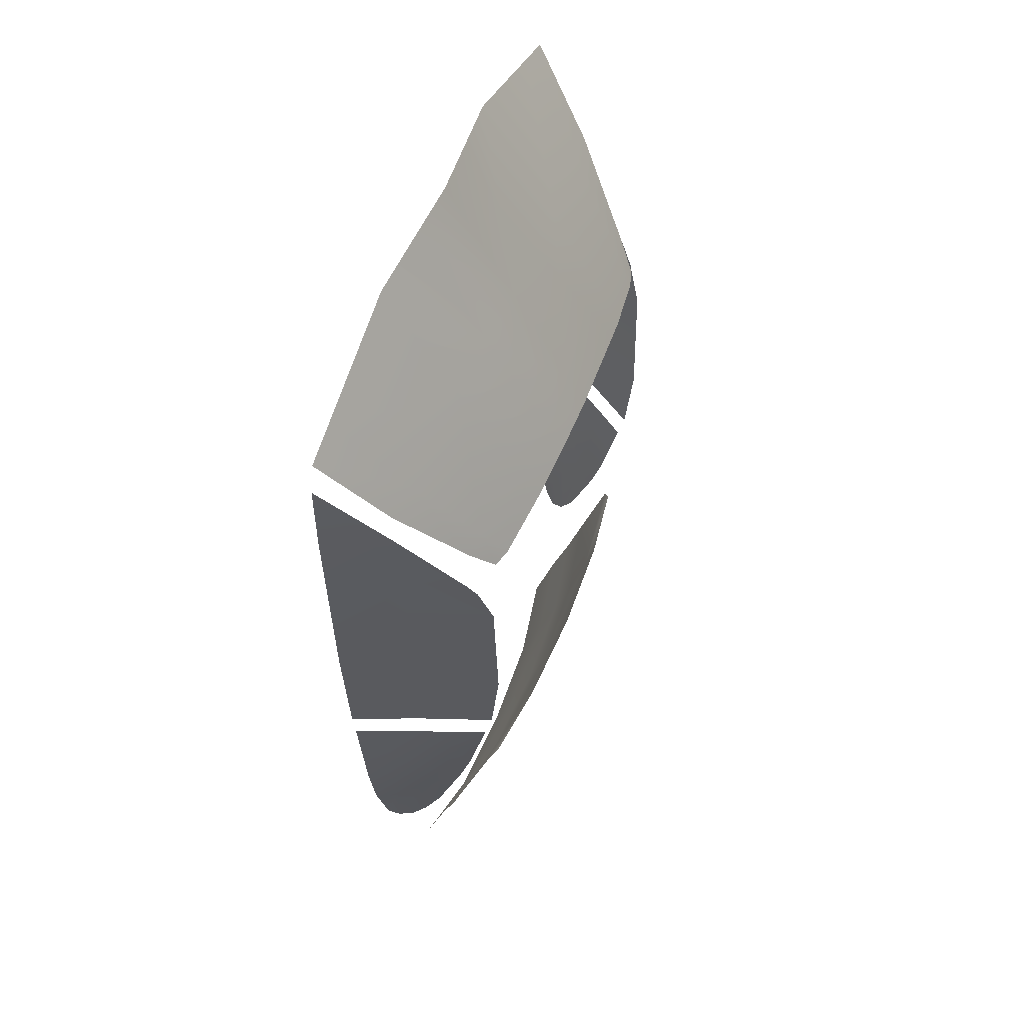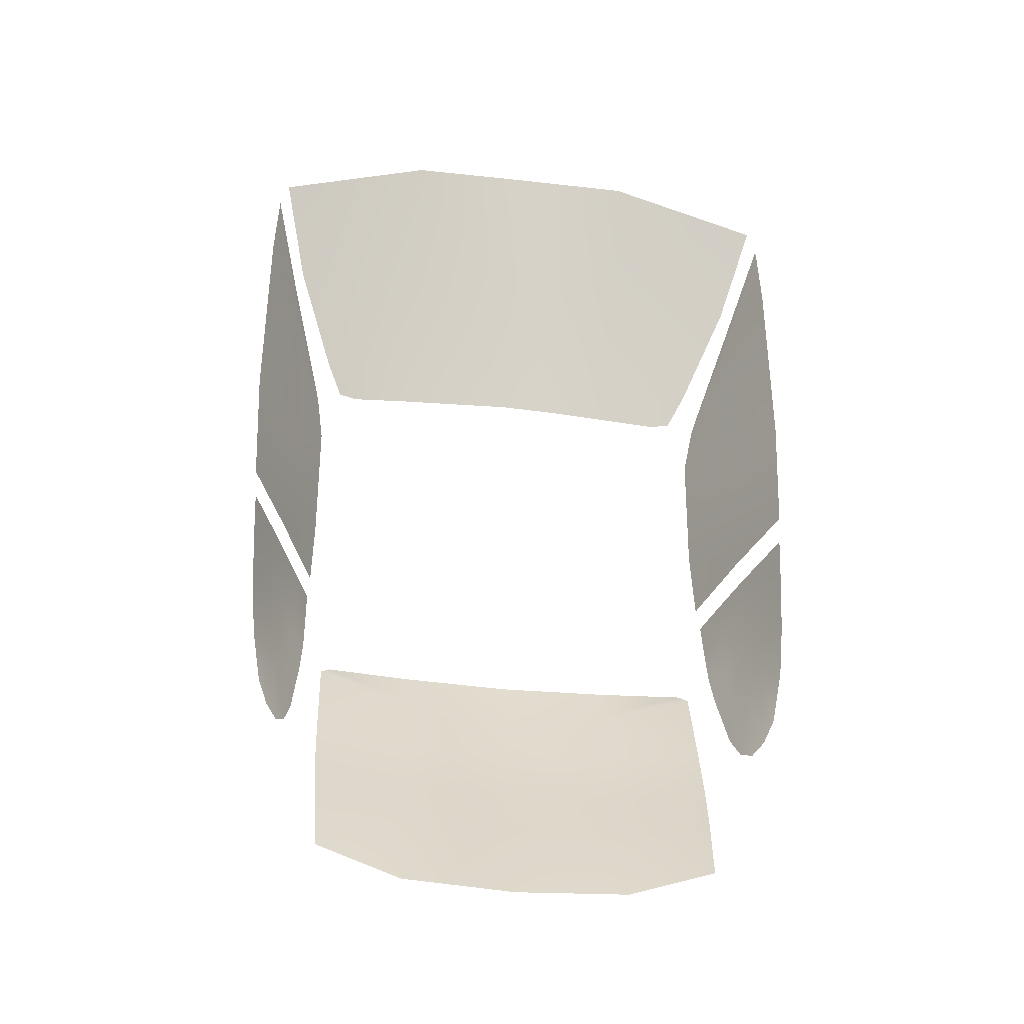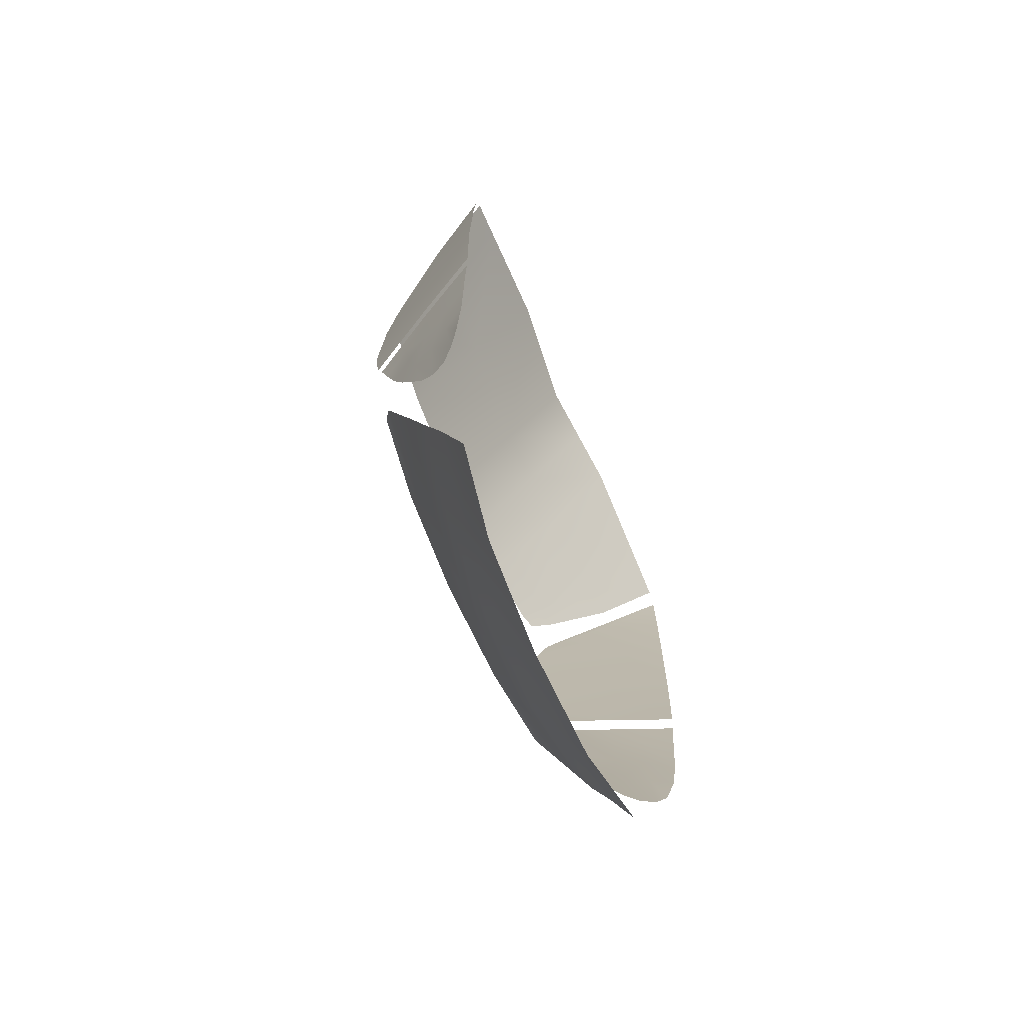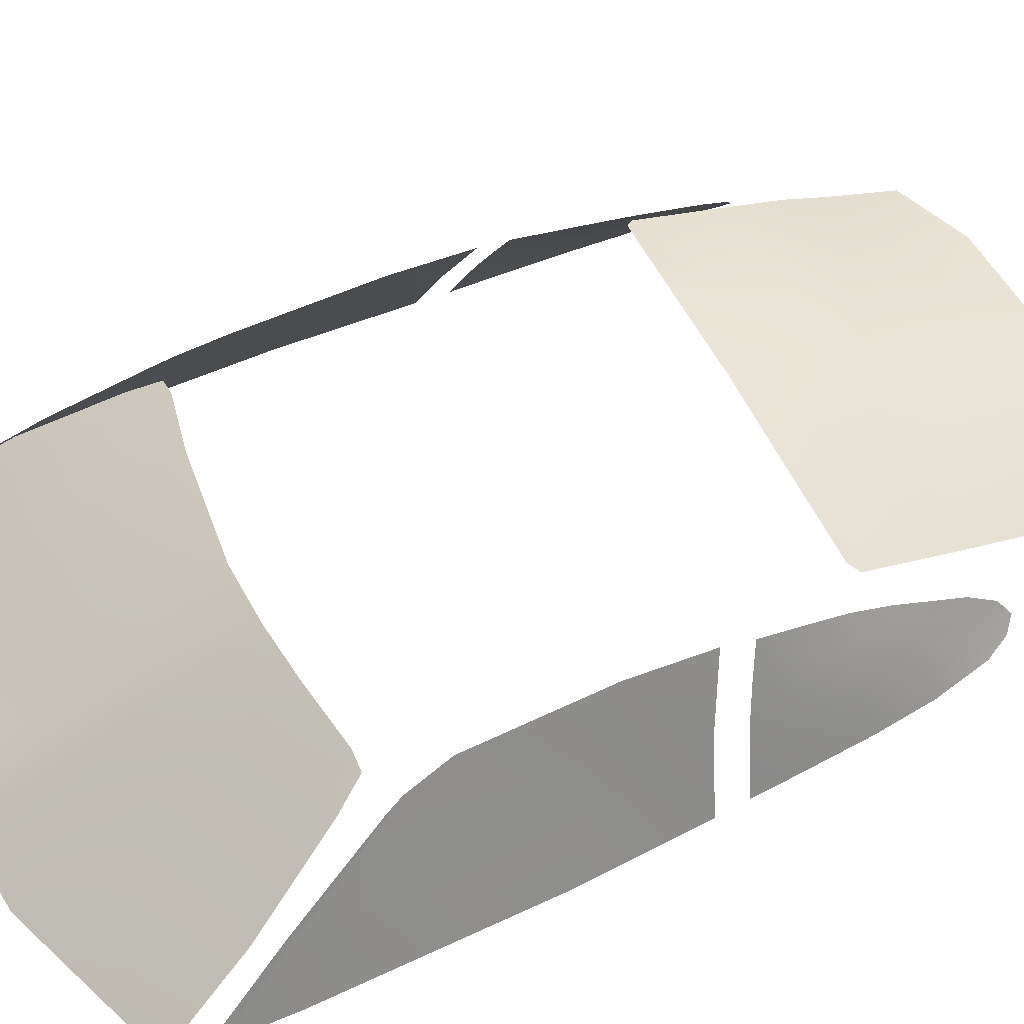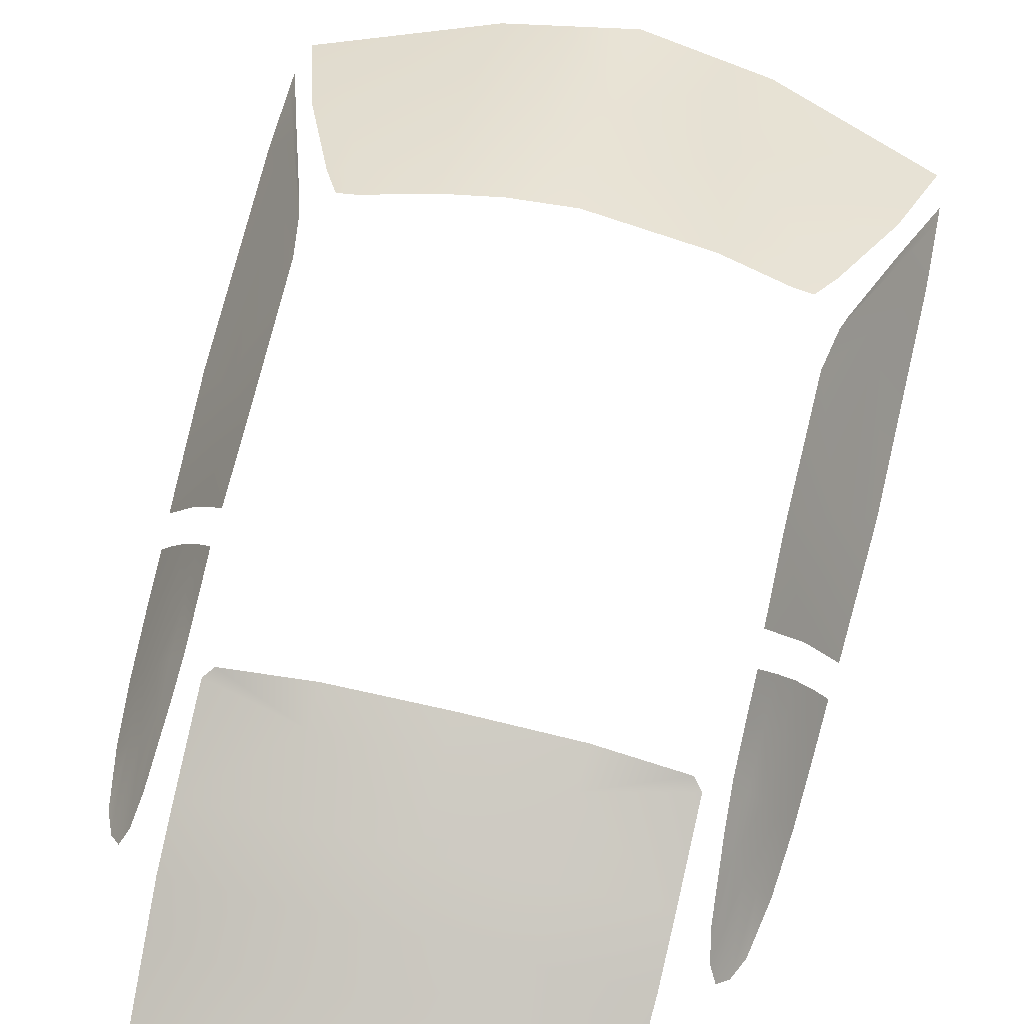
<metadata>
{"format":"obj","ext":"obj","renderer":"f3d","projection":"perspective","resolution":1024,"background":"white","views":[{"elev":56.0,"azim":111.1,"up":"+Z"},{"elev":-41.4,"azim":-7.7,"up":"+Z"},{"elev":-74.7,"azim":-66.4,"up":"+Z"},{"elev":55.5,"azim":64.6,"up":"+Y"},{"elev":69.2,"azim":-166.7,"up":"+Y"}]}
</metadata>
<code>
g default
v 0.8546 1.037 1.285
v -0.8531 1.037 1.285
v 1.317 1.369 0.5126
v 0.4193 1.459 0.6589
v 1.526 0.967 1.147
v 0.4236 1.068 1.349
v -1.315 1.369 0.5126
v -0.8096 1.431 0.6059
v -1.524 0.967 1.147
v 0.811 1.431 0.6059
v 0.8445 0.5348 2.099
v 0.000703 1.079 1.374
v 1.662 0.53 1.791
v 0.4226 0.5759 2.152
v 0.000703 1.469 0.6825
v -1.66 0.53 1.791
v -0.8431 0.5348 2.099
v 0.000703 0.617 2.205
v 0.7941 1.566 0.3681
v 1.753 0.9408 1.095
v 1.474 1.345 0.4803
v 1.363 1.476 0.2862
v 1.235 1.511 0.2847
v 0.4176 1.591 0.4187
v 1.934 0.5283 1.688
v -1.751 0.9408 1.095
v -0.7927 1.566 0.3681
v -1.234 1.511 0.2847
v -1.362 1.476 0.2862
v -1.473 1.345 0.4803
v 0.000703 1.601 0.442
v -1.933 0.5283 1.688
v -1.478 1.476 -1.678
v -1.718 1.012 -1.546
v -1.538 1.415 0.1425
v -1.785 0.9616 0.8088
v -1.471 1.53 -1.11
v -1.741 1.006 -0.7934
v -1.99 0.5306 1.373
v -2.003 0.5363 0.9307
v -1.987 0.5555 -0.561
v -1.939 0.5671 -1.466
v -1.772 0.9789 0.4376
v -1.789 0.9564 0.8949
v -1.571 1.357 0.2531
v -1.986 0.5293 1.477
v -1.485 1.504 -0.1657
v -1.659 0.9266 -2.861
v -1.579 1.071 -2.798
v -1.585 1.138 -2.463
v -1.745 0.7777 -2.881
v -1.778 0.7936 -2.47
v -1.803 0.7934 -2.039
v -1.7 0.9925 -2.072
v -1.578 0.9278 -3.368
v -1.595 1.181 -2.113
v -1.599 1.219 -1.823
v -1.701 0.7426 -3.385
v -1.632 0.8261 -3.443
v -1.681 0.9742 -2.467
v -1.815 0.7945 -1.724
v -1.708 1.01 -1.767
v -1.502 1.214 -2.711
v -1.541 1.035 -3.185
v -1.489 1.292 -2.459
v -1.489 1.363 -2.159
v -1.49 1.425 -1.887
v -1.766 0.682 -3.241
v -1.834 0.6265 -2.877
v -1.875 0.6034 -2.472
v -1.904 0.5881 -2.011
v -1.921 0.5751 -1.688
v 0.7207 1.447 -2.759
v 0.7206 1.193 -3.631
v 0.7185 1.065 -3.999
v 0.000703 1.482 -2.762
v 0.000703 1.231 -3.635
v 0.000703 1.099 -4.015
v -0.7193 1.447 -2.759
v -0.7192 1.193 -3.631
v -0.7171 1.065 -3.999
v 0.7209 1.317 -3.227
v 0.000703 1.354 -3.229
v -0.7195 1.317 -3.227
v 0.7196 1.517 -2.513
v 1.346 1.393 -2.597
v 1.286 1.441 -2.537
v 0.7424 0.8891 -4.566
v 1.305 0.8067 -4.409
v 1.331 0.9607 -3.92
v 0.000703 0.9168 -4.59
v -1.345 1.393 -2.597
v -0.7182 1.517 -2.513
v -1.285 1.441 -2.537
v -1.304 0.8067 -4.409
v -0.741 0.8891 -4.566
v -1.329 0.9607 -3.92
v 1.345 1.074 -3.608
v 1.347 1.195 -3.22
v 0.000703 1.544 -2.513
v -1.343 1.074 -3.608
v -1.346 1.195 -3.22
v 1.48 1.476 -1.678
v 1.719 1.012 -1.546
v 1.539 1.415 0.1425
v 1.787 0.9616 0.8088
v 1.472 1.53 -1.11
v 1.742 1.006 -0.7934
v 1.991 0.5306 1.373
v 2.004 0.5363 0.9307
v 1.988 0.5555 -0.561
v 1.941 0.5671 -1.466
v 1.774 0.9789 0.4376
v 1.79 0.9564 0.8949
v 1.572 1.357 0.2531
v 1.987 0.5293 1.477
v 1.486 1.504 -0.1657
v 1.66 0.9266 -2.861
v 1.58 1.071 -2.798
v 1.586 1.138 -2.463
v 1.746 0.7777 -2.881
v 1.779 0.7936 -2.47
v 1.804 0.7934 -2.039
v 1.701 0.9925 -2.072
v 1.58 0.9278 -3.368
v 1.596 1.181 -2.113
v 1.601 1.219 -1.823
v 1.703 0.7426 -3.385
v 1.633 0.8261 -3.443
v 1.682 0.9742 -2.467
v 1.709 1.01 -1.767
v 1.816 0.7945 -1.724
v 1.503 1.214 -2.711
v 1.543 1.035 -3.185
v 1.49 1.292 -2.459
v 1.49 1.363 -2.159
v 1.492 1.425 -1.887
v 1.835 0.6265 -2.877
v 1.768 0.682 -3.241
v 1.876 0.6034 -2.472
v 1.923 0.5751 -1.688
v 1.906 0.5881 -2.011
g polySurface37
f 19 10 23
f 23 10 3
f 10 1 3
f 3 1 5
f 20 21 5
f 5 21 3
f 21 22 3
f 3 22 23
f 24 31 4
f 4 31 15
f 12 6 15
f 15 6 4
f 6 1 4
f 4 1 10
f 19 24 10
f 10 24 4
f 5 1 13
f 13 1 11
f 20 5 25
f 25 5 13
f 6 12 14
f 14 12 18
f 1 6 11
f 11 6 14
f 26 9 30
f 30 9 7
f 9 2 7
f 7 2 8
f 27 28 8
f 8 28 7
f 28 29 7
f 7 29 30
f 8 2 15
f 15 2 12
f 27 8 31
f 31 8 15
f 26 32 9
f 9 32 16
f 17 2 16
f 16 2 9
f 2 17 12
f 12 17 18
f 38 37 34
f 34 37 33
f 41 38 42
f 42 38 34
f 36 35 43
f 43 35 47
f 44 45 36
f 36 45 35
f 39 36 40
f 40 36 43
f 46 44 39
f 39 44 36
f 43 47 38
f 38 47 37
f 40 43 41
f 41 43 38
f 59 48 55
f 55 48 49
f 63 64 49
f 49 64 55
f 48 60 49
f 49 60 50
f 65 63 50
f 50 63 49
f 50 60 56
f 56 60 54
f 66 65 56
f 56 65 50
f 56 54 57
f 57 54 62
f 66 56 67
f 67 56 57
f 69 51 68
f 68 51 58
f 51 48 58
f 58 48 59
f 51 69 52
f 52 69 70
f 51 52 48
f 48 52 60
f 52 70 53
f 53 70 71
f 60 52 54
f 54 52 53
f 53 71 61
f 61 71 72
f 54 53 62
f 62 53 61
f 100 85 76
f 76 85 73
f 82 83 73
f 73 83 76
f 83 82 77
f 77 82 74
f 77 74 78
f 78 74 75
f 88 91 75
f 75 91 78
f 85 87 73
f 73 87 86
f 86 99 73
f 73 99 82
f 82 99 74
f 74 99 98
f 98 90 74
f 74 90 75
f 90 89 75
f 75 89 88
f 79 93 76
f 76 93 100
f 84 79 83
f 83 79 76
f 80 84 77
f 77 84 83
f 81 80 78
f 78 80 77
f 96 81 91
f 91 81 78
f 92 94 79
f 79 94 93
f 84 102 79
f 79 102 92
f 101 102 80
f 80 102 84
f 101 80 97
f 97 80 81
f 96 95 81
f 81 95 97
f 108 104 107
f 107 104 103
f 111 112 108
f 108 112 104
f 114 106 115
f 115 106 105
f 106 113 105
f 105 113 117
f 116 109 114
f 114 109 106
f 109 110 106
f 106 110 113
f 113 108 117
f 117 108 107
f 110 111 113
f 113 111 108
f 119 118 125
f 125 118 129
f 133 119 134
f 134 119 125
f 118 119 130
f 130 119 120
f 119 133 120
f 120 133 135
f 124 130 126
f 126 130 120
f 120 135 126
f 126 135 136
f 136 137 126
f 126 137 127
f 131 124 127
f 127 124 126
f 138 139 121
f 121 139 128
f 121 128 118
f 118 128 129
f 140 138 122
f 122 138 121
f 121 118 122
f 122 118 130
f 142 140 123
f 123 140 122
f 123 122 124
f 124 122 130
f 132 123 131
f 131 123 124
f 141 142 132
f 132 142 123
g default
v 0.8546 1.037 1.285
v -0.8531 1.037 1.285
v 1.317 1.369 0.5126
v 0.4193 1.459 0.6589
v 1.526 0.967 1.147
v 0.4236 1.068 1.349
v -1.315 1.369 0.5126
v -0.8096 1.431 0.6059
v -1.524 0.967 1.147
v 0.811 1.431 0.6059
v 0.8445 0.5348 2.099
v 0.000703 1.079 1.374
v 1.662 0.53 1.791
v 0.4226 0.5759 2.152
v 0.000703 1.469 0.6825
v -1.66 0.53 1.791
v -0.8431 0.5348 2.099
v 0.000703 0.617 2.205
v 0.7941 1.566 0.3681
v 1.753 0.9408 1.095
v 1.474 1.345 0.4803
v 1.363 1.476 0.2862
v 1.235 1.511 0.2847
v 0.4176 1.591 0.4187
v 1.934 0.5283 1.688
v -1.751 0.9408 1.095
v -0.7927 1.566 0.3681
v -1.234 1.511 0.2847
v -1.362 1.476 0.2862
v -1.473 1.345 0.4803
v 0.000703 1.601 0.442
v -1.933 0.5283 1.688
v -1.478 1.476 -1.678
v -1.718 1.012 -1.546
v -1.538 1.415 0.1425
v -1.785 0.9616 0.8088
v -1.471 1.53 -1.11
v -1.741 1.006 -0.7934
v -1.99 0.5306 1.373
v -2.003 0.5363 0.9307
v -1.987 0.5555 -0.561
v -1.939 0.5671 -1.466
v -1.772 0.9789 0.4376
v -1.789 0.9564 0.8949
v -1.571 1.357 0.2531
v -1.986 0.5293 1.477
v -1.485 1.504 -0.1657
v -1.659 0.9266 -2.861
v -1.579 1.071 -2.798
v -1.585 1.138 -2.463
v -1.745 0.7777 -2.881
v -1.778 0.7936 -2.47
v -1.803 0.7934 -2.039
v -1.7 0.9925 -2.072
v -1.578 0.9278 -3.368
v -1.595 1.181 -2.113
v -1.599 1.219 -1.823
v -1.701 0.7426 -3.385
v -1.632 0.8261 -3.443
v -1.681 0.9742 -2.467
v -1.815 0.7945 -1.724
v -1.708 1.01 -1.767
v -1.502 1.214 -2.711
v -1.541 1.035 -3.185
v -1.489 1.292 -2.459
v -1.489 1.363 -2.159
v -1.49 1.425 -1.887
v -1.766 0.682 -3.241
v -1.834 0.6265 -2.877
v -1.875 0.6034 -2.472
v -1.904 0.5881 -2.011
v -1.921 0.5751 -1.688
v 0.7207 1.447 -2.759
v 0.7206 1.193 -3.631
v 0.7185 1.065 -3.999
v 0.000703 1.482 -2.762
v 0.000703 1.231 -3.635
v 0.000703 1.099 -4.015
v -0.7193 1.447 -2.759
v -0.7192 1.193 -3.631
v -0.7171 1.065 -3.999
v 0.7209 1.317 -3.227
v 0.000703 1.354 -3.229
v -0.7195 1.317 -3.227
v 0.7196 1.517 -2.513
v 1.346 1.393 -2.597
v 1.286 1.441 -2.537
v 0.7424 0.8891 -4.566
v 1.305 0.8067 -4.409
v 1.331 0.9607 -3.92
v 0.000703 0.9168 -4.59
v -1.345 1.393 -2.597
v -0.7182 1.517 -2.513
v -1.285 1.441 -2.537
v -1.304 0.8067 -4.409
v -0.741 0.8891 -4.566
v -1.329 0.9607 -3.92
v 1.345 1.074 -3.608
v 1.347 1.195 -3.22
v 0.000703 1.544 -2.513
v -1.343 1.074 -3.608
v -1.346 1.195 -3.22
v 1.48 1.476 -1.678
v 1.719 1.012 -1.546
v 1.539 1.415 0.1425
v 1.787 0.9616 0.8088
v 1.472 1.53 -1.11
v 1.742 1.006 -0.7934
v 1.991 0.5306 1.373
v 2.004 0.5363 0.9307
v 1.988 0.5555 -0.561
v 1.941 0.5671 -1.466
v 1.774 0.9789 0.4376
v 1.79 0.9564 0.8949
v 1.572 1.357 0.2531
v 1.987 0.5293 1.477
v 1.486 1.504 -0.1657
v 1.66 0.9266 -2.861
v 1.58 1.071 -2.798
v 1.586 1.138 -2.463
v 1.746 0.7777 -2.881
v 1.779 0.7936 -2.47
v 1.804 0.7934 -2.039
v 1.701 0.9925 -2.072
v 1.58 0.9278 -3.368
v 1.596 1.181 -2.113
v 1.601 1.219 -1.823
v 1.703 0.7426 -3.385
v 1.633 0.8261 -3.443
v 1.682 0.9742 -2.467
v 1.709 1.01 -1.767
v 1.816 0.7945 -1.724
v 1.503 1.214 -2.711
v 1.543 1.035 -3.185
v 1.49 1.292 -2.459
v 1.49 1.363 -2.159
v 1.492 1.425 -1.887
v 1.835 0.6265 -2.877
v 1.768 0.682 -3.241
v 1.876 0.6034 -2.472
v 1.923 0.5751 -1.688
v 1.906 0.5881 -2.011
g polySurface37
f 161 152 165
f 165 152 145
f 152 143 145
f 145 143 147
f 162 163 147
f 147 163 145
f 163 164 145
f 145 164 165
f 166 173 146
f 146 173 157
f 154 148 157
f 157 148 146
f 148 143 146
f 146 143 152
f 161 166 152
f 152 166 146
f 147 143 155
f 155 143 153
f 162 147 167
f 167 147 155
f 148 154 156
f 156 154 160
f 143 148 153
f 153 148 156
f 168 151 172
f 172 151 149
f 151 144 149
f 149 144 150
f 169 170 150
f 150 170 149
f 170 171 149
f 149 171 172
f 150 144 157
f 157 144 154
f 169 150 173
f 173 150 157
f 168 174 151
f 151 174 158
f 159 144 158
f 158 144 151
f 144 159 154
f 154 159 160
f 180 179 176
f 176 179 175
f 183 180 184
f 184 180 176
f 178 177 185
f 185 177 189
f 186 187 178
f 178 187 177
f 181 178 182
f 182 178 185
f 188 186 181
f 181 186 178
f 185 189 180
f 180 189 179
f 182 185 183
f 183 185 180
f 201 190 197
f 197 190 191
f 205 206 191
f 191 206 197
f 190 202 191
f 191 202 192
f 207 205 192
f 192 205 191
f 192 202 198
f 198 202 196
f 208 207 198
f 198 207 192
f 198 196 199
f 199 196 204
f 208 198 209
f 209 198 199
f 211 193 210
f 210 193 200
f 193 190 200
f 200 190 201
f 193 211 194
f 194 211 212
f 193 194 190
f 190 194 202
f 194 212 195
f 195 212 213
f 202 194 196
f 196 194 195
f 195 213 203
f 203 213 214
f 196 195 204
f 204 195 203
f 242 227 218
f 218 227 215
f 224 225 215
f 215 225 218
f 225 224 219
f 219 224 216
f 219 216 220
f 220 216 217
f 230 233 217
f 217 233 220
f 227 229 215
f 215 229 228
f 228 241 215
f 215 241 224
f 224 241 216
f 216 241 240
f 240 232 216
f 216 232 217
f 232 231 217
f 217 231 230
f 221 235 218
f 218 235 242
f 226 221 225
f 225 221 218
f 222 226 219
f 219 226 225
f 223 222 220
f 220 222 219
f 238 223 233
f 233 223 220
f 234 236 221
f 221 236 235
f 226 244 221
f 221 244 234
f 243 244 222
f 222 244 226
f 243 222 239
f 239 222 223
f 238 237 223
f 223 237 239
f 250 246 249
f 249 246 245
f 253 254 250
f 250 254 246
f 256 248 257
f 257 248 247
f 248 255 247
f 247 255 259
f 258 251 256
f 256 251 248
f 251 252 248
f 248 252 255
f 255 250 259
f 259 250 249
f 252 253 255
f 255 253 250
f 261 260 267
f 267 260 271
f 275 261 276
f 276 261 267
f 260 261 272
f 272 261 262
f 261 275 262
f 262 275 277
f 266 272 268
f 268 272 262
f 262 277 268
f 268 277 278
f 278 279 268
f 268 279 269
f 273 266 269
f 269 266 268
f 280 281 263
f 263 281 270
f 263 270 260
f 260 270 271
f 282 280 264
f 264 280 263
f 263 260 264
f 264 260 272
f 284 282 265
f 265 282 264
f 265 264 266
f 266 264 272
f 274 265 273
f 273 265 266
f 283 284 274
f 274 284 265

</code>
